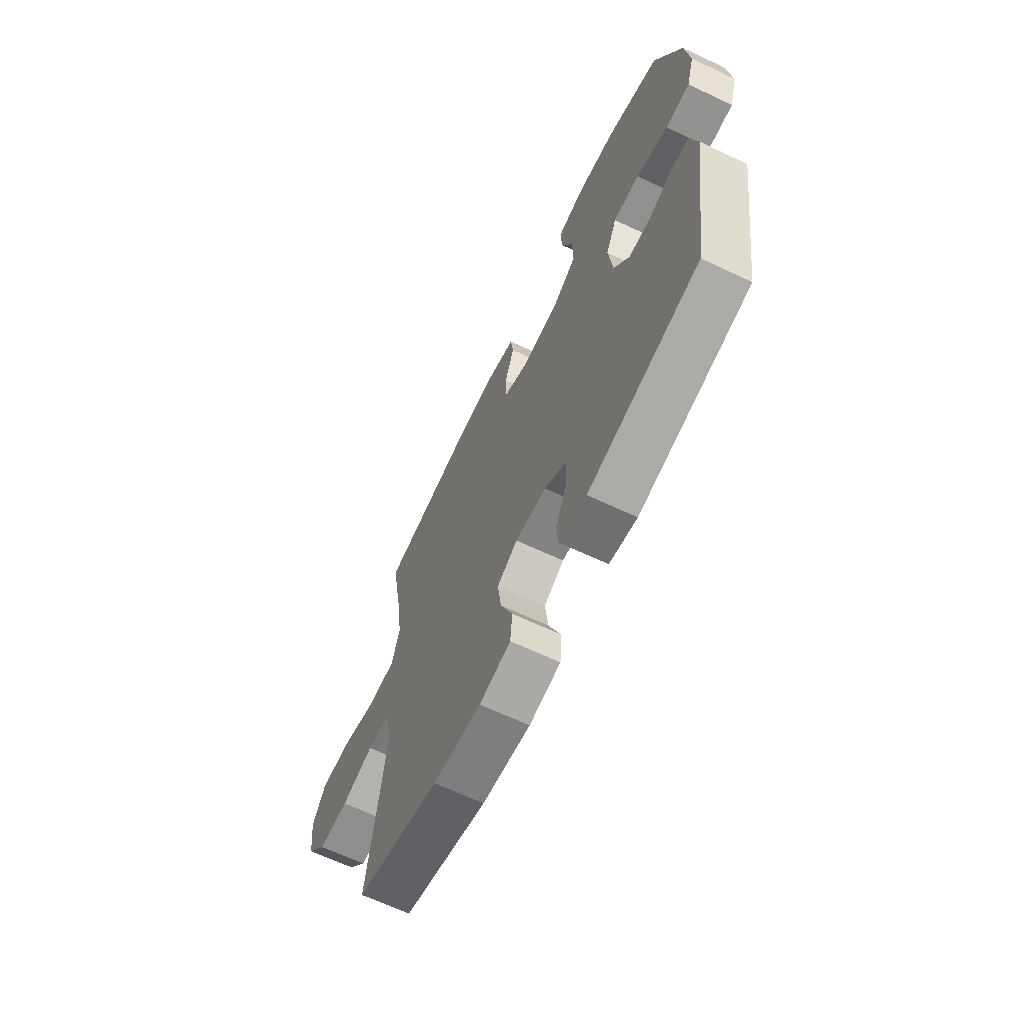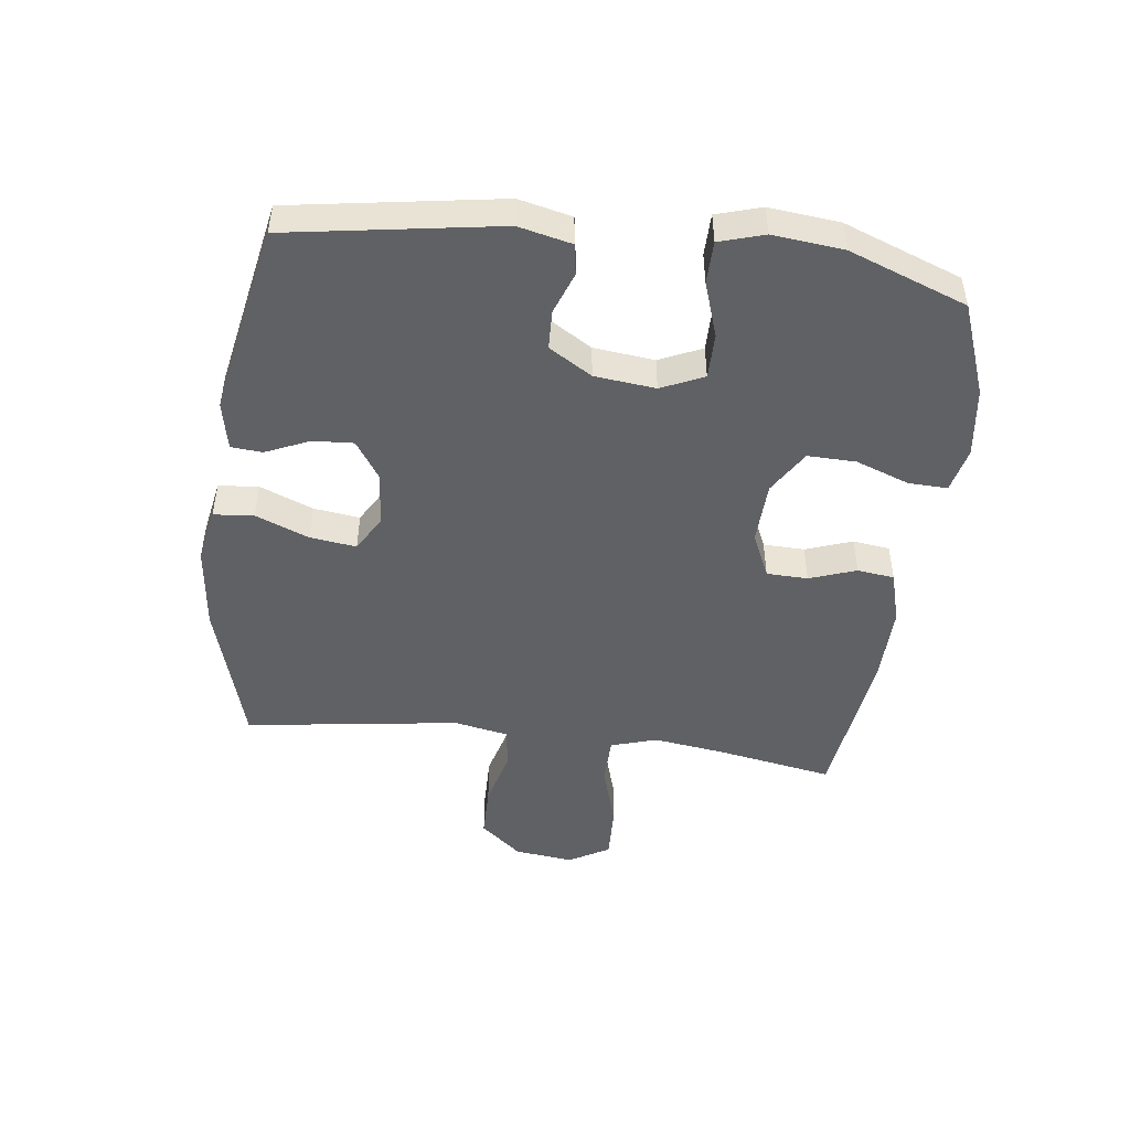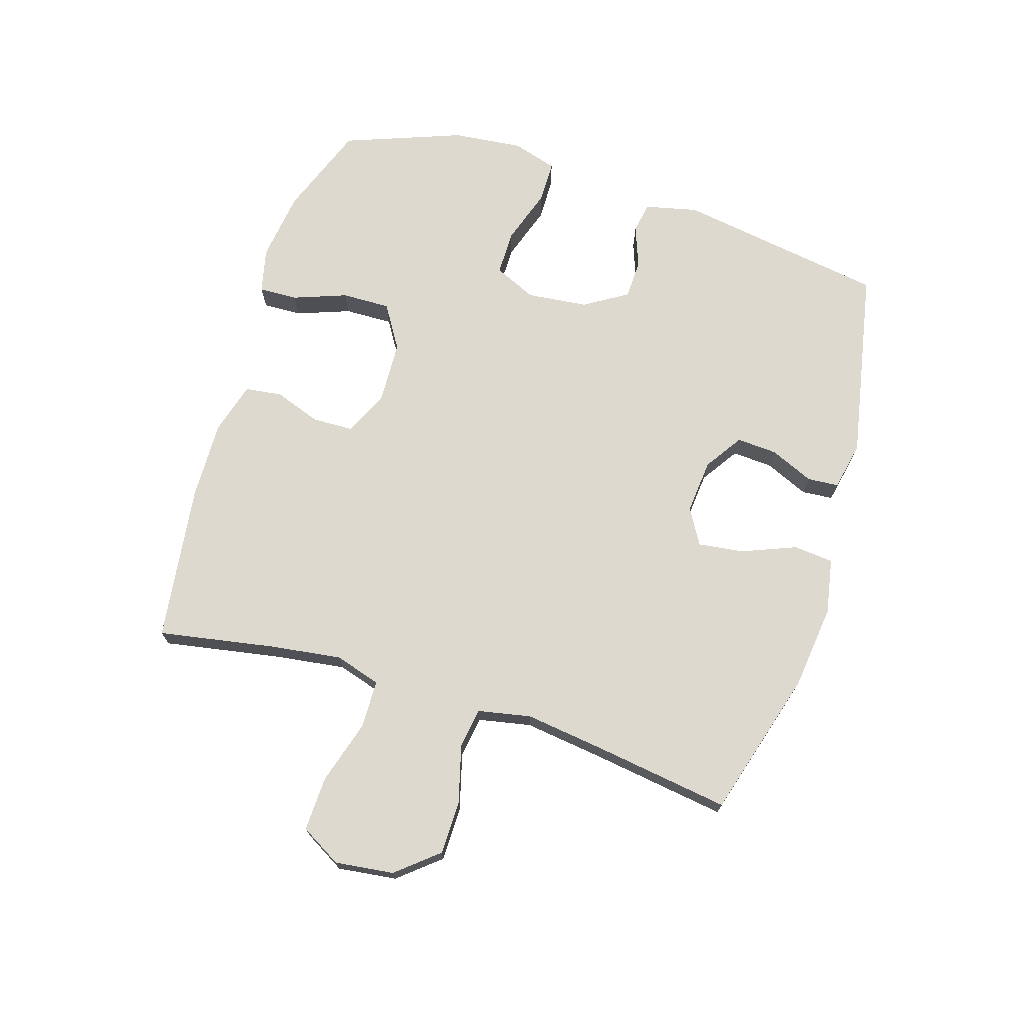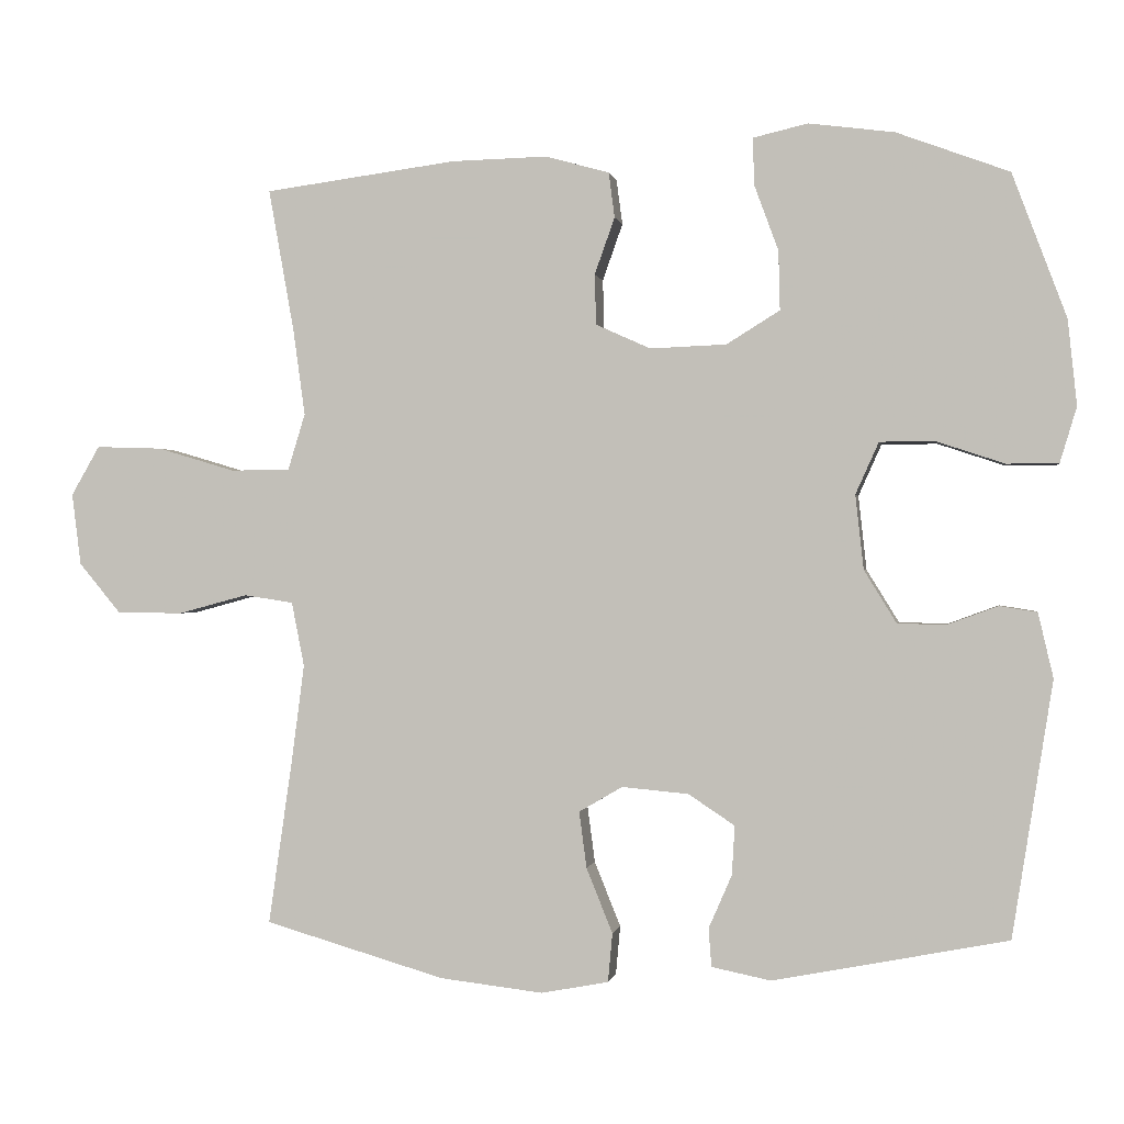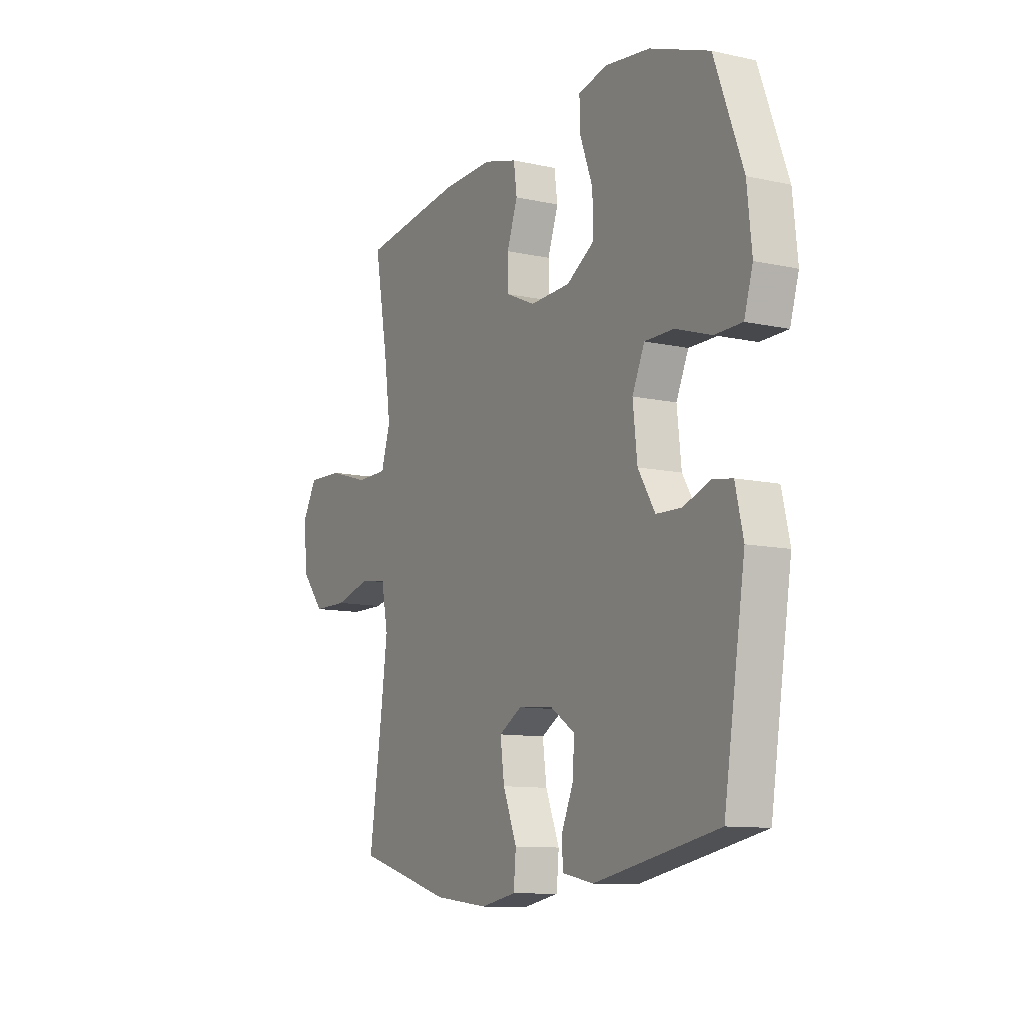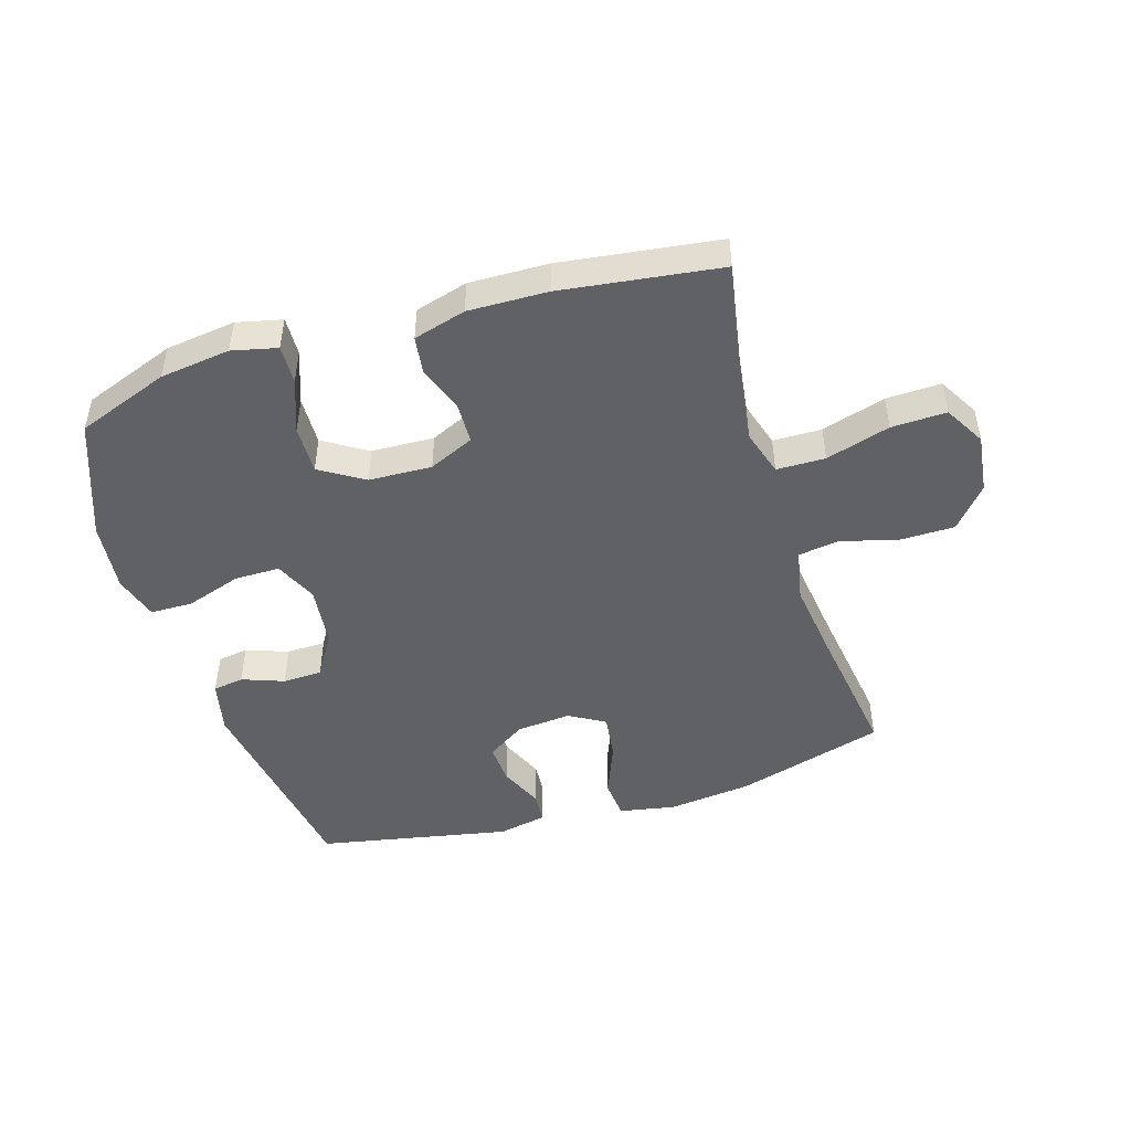
<metadata>
{"format":"obj","ext":"obj","renderer":"f3d","projection":"perspective","resolution":1024,"background":"white","views":[{"elev":-65.6,"azim":-115.4,"up":"+Z"},{"elev":-47.9,"azim":-97.1,"up":"+Y"},{"elev":71.6,"azim":107.3,"up":"+Y"},{"elev":-0.1,"azim":-170.1,"up":"+Z"},{"elev":-10.7,"azim":-118.9,"up":"+Z"},{"elev":-47.6,"azim":17.0,"up":"+Y"}]}
</metadata>
<code>
v -0.5 0.07 0.5
v -0.35 0.07 0.556
v -0.236 0.07 0.571
v -0.163 0.07 0.554
v -0.165 0.07 0.491
v -0.197 0.07 0.404
v -0.199 0.07 0.325
v -0.128 0.07 0.281
v -0.026 0.07 0.277
v 0.047 0.07 0.31
v 0.049 0.07 0.377
v 0.022 0.07 0.453
v 0.03 0.07 0.513
v 0.115 0.07 0.537
v 0.243 0.07 0.534
v 0.5 0.07 0.5
v 0.466 0.07 0.31
v 0.45 0.07 0.194
v 0.473 0.07 0.119
v 0.552 0.07 0.118
v 0.656 0.07 0.149
v 0.745 0.07 0.152
v 0.783 0.07 0.086
v 0.771 0.07 -0.01
v 0.715 0.07 -0.077
v 0.627 0.07 -0.078
v 0.534 0.07 -0.053
v 0.468 0.07 -0.063
v 0.451 0.07 -0.149
v 0.468 0.07 -0.279
v 0.5 0.07 -0.5
v 0.259 0.07 -0.57
v 0.121 0.07 -0.586
v 0.031 0.07 -0.569
v 0.025 0.07 -0.504
v 0.06 0.07 -0.417
v 0.07 0.07 -0.342
v 0.012 0.07 -0.308
v -0.077 0.07 -0.316
v -0.139 0.07 -0.357
v -0.135 0.07 -0.423
v -0.104 0.07 -0.494
v -0.108 0.07 -0.545
v -0.187 0.07 -0.561
v -0.5 0.07 -0.5
v -0.554 0.07 -0.159
v -0.534 0.07 -0.073
v -0.484 0.07 -0.065
v -0.416 0.07 -0.09
v -0.352 0.07 -0.088
v -0.309 0.07 -0.018
v -0.298 0.07 0.081
v -0.329 0.07 0.15
v -0.403 0.07 0.15
v -0.493 0.07 0.12
v -0.562 0.07 0.121
v -0.584 0.07 0.194
v -0.572 0.07 0.308
v -0.5 0 0.5
v -0.35 0 0.556
v -0.236 0 0.571
v -0.163 0 0.554
v -0.165 0 0.491
v -0.197 0 0.404
v -0.199 0 0.325
v -0.128 0 0.281
v -0.026 0 0.277
v 0.047 0 0.31
v 0.049 0 0.377
v 0.022 0 0.453
v 0.03 0 0.513
v 0.115 0 0.537
v 0.243 0 0.534
v 0.5 0 0.5
v 0.466 0 0.31
v 0.45 0 0.194
v 0.473 0 0.119
v 0.552 0 0.118
v 0.656 0 0.149
v 0.745 0 0.152
v 0.783 0 0.086
v 0.771 0 -0.01
v 0.715 0 -0.077
v 0.627 0 -0.078
v 0.534 0 -0.053
v 0.468 0 -0.063
v 0.451 0 -0.149
v 0.468 0 -0.279
v 0.5 0 -0.5
v 0.259 0 -0.57
v 0.121 0 -0.586
v 0.031 0 -0.569
v 0.025 0 -0.504
v 0.06 0 -0.417
v 0.07 0 -0.342
v 0.012 0 -0.308
v -0.077 0 -0.316
v -0.139 0 -0.357
v -0.135 0 -0.423
v -0.104 0 -0.494
v -0.108 0 -0.545
v -0.187 0 -0.561
v -0.5 0 -0.5
v -0.554 0 -0.159
v -0.534 0 -0.073
v -0.484 0 -0.065
v -0.416 0 -0.09
v -0.352 0 -0.088
v -0.309 0 -0.018
v -0.298 0 0.081
v -0.329 0 0.15
v -0.403 0 0.15
v -0.493 0 0.12
v -0.562 0 0.121
v -0.584 0 0.194
v -0.572 0 0.308
f 4 5 6
f 3 4 6
f 2 3 6
f 1 2 6
f 58 1 6
f 57 58 6
f 56 57 6
f 55 56 6
f 54 55 6
f 53 54 6 7
f 52 53 7 8
f 51 52 8 9
f 50 51 9 10
f 47 48 49
f 46 47 49
f 45 46 49
f 44 45 49
f 43 44 49
f 42 43 49
f 41 42 49
f 40 41 49 50
f 39 40 50 10
f 34 35 36
f 33 34 36
f 32 33 36
f 31 32 36
f 30 31 36
f 29 30 36 37
f 28 29 37 38
f 25 26 27
f 24 25 27
f 23 24 27
f 22 23 27
f 21 22 27
f 20 21 27
f 19 20 27 28
f 38 39 10
f 28 38 10
f 19 28 10
f 18 19 10
f 15 16 17
f 14 15 17
f 13 14 17
f 12 13 17
f 11 12 17
f 10 11 17 18
f 64 63 62
f 64 62 61
f 64 61 60
f 64 60 59
f 64 59 116
f 64 116 115
f 64 115 114
f 64 114 113
f 64 113 112
f 65 64 112 111
f 66 65 111 110
f 67 66 110 109
f 68 67 109 108
f 107 106 105
f 107 105 104
f 107 104 103
f 107 103 102
f 107 102 101
f 107 101 100
f 107 100 99
f 108 107 99 98
f 68 108 98 97
f 94 93 92
f 94 92 91
f 94 91 90
f 94 90 89
f 94 89 88
f 95 94 88 87
f 96 95 87 86
f 85 84 83
f 85 83 82
f 85 82 81
f 85 81 80
f 85 80 79
f 85 79 78
f 86 85 78 77
f 68 97 96
f 68 96 86
f 68 86 77
f 68 77 76
f 75 74 73
f 75 73 72
f 75 72 71
f 75 71 70
f 75 70 69
f 76 75 69 68
f 1 59 60 2
f 2 60 61 3
f 3 61 62 4
f 4 62 63 5
f 5 63 64 6
f 6 64 65 7
f 7 65 66 8
f 8 66 67 9
f 9 67 68 10
f 10 68 69 11
f 11 69 70 12
f 12 70 71 13
f 13 71 72 14
f 14 72 73 15
f 15 73 74 16
f 16 74 75 17
f 17 75 76 18
f 18 76 77 19
f 19 77 78 20
f 20 78 79 21
f 21 79 80 22
f 22 80 81 23
f 23 81 82 24
f 24 82 83 25
f 25 83 84 26
f 26 84 85 27
f 27 85 86 28
f 28 86 87 29
f 29 87 88 30
f 30 88 89 31
f 31 89 90 32
f 32 90 91 33
f 33 91 92 34
f 34 92 93 35
f 35 93 94 36
f 36 94 95 37
f 37 95 96 38
f 38 96 97 39
f 39 97 98 40
f 40 98 99 41
f 41 99 100 42
f 42 100 101 43
f 43 101 102 44
f 44 102 103 45
f 45 103 104 46
f 46 104 105 47
f 47 105 106 48
f 48 106 107 49
f 49 107 108 50
f 50 108 109 51
f 51 109 110 52
f 52 110 111 53
f 53 111 112 54
f 54 112 113 55
f 55 113 114 56
f 56 114 115 57
f 57 115 116 58
f 58 116 59 1

</code>
